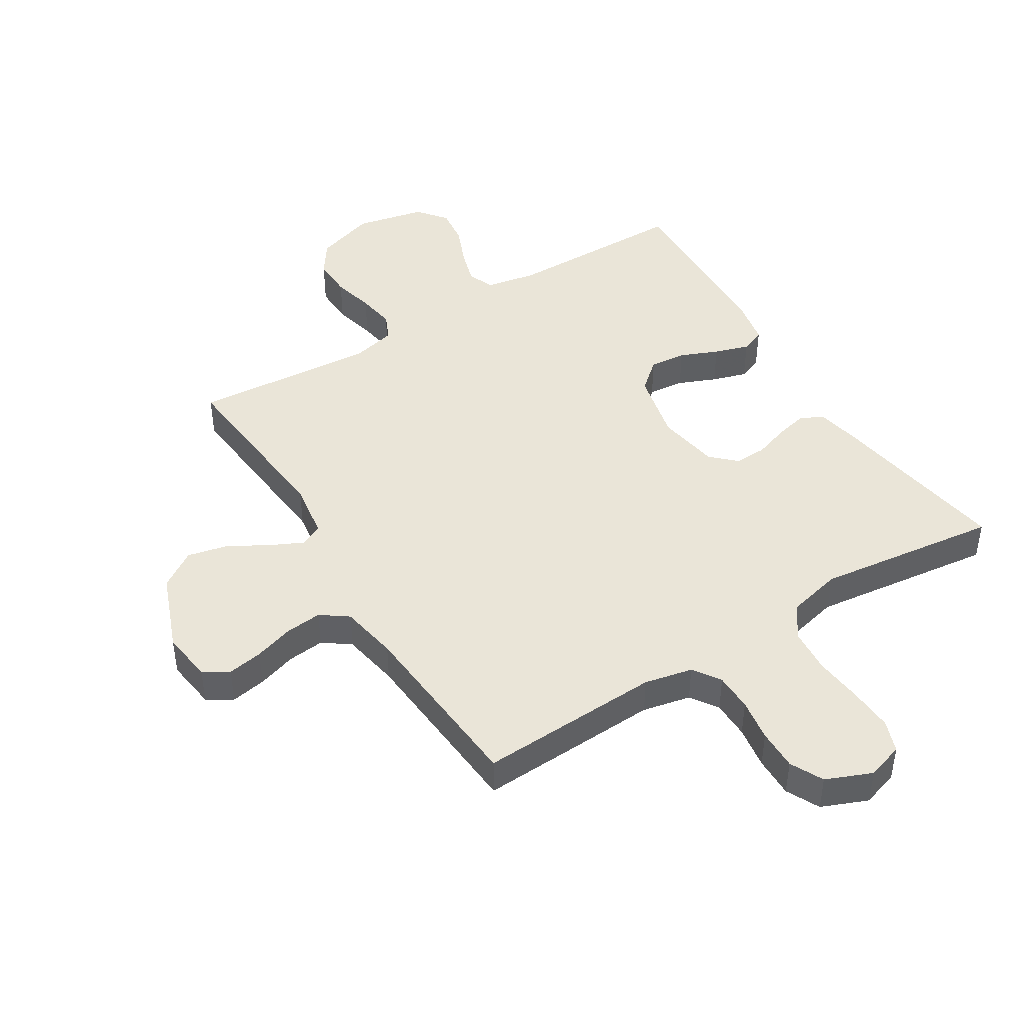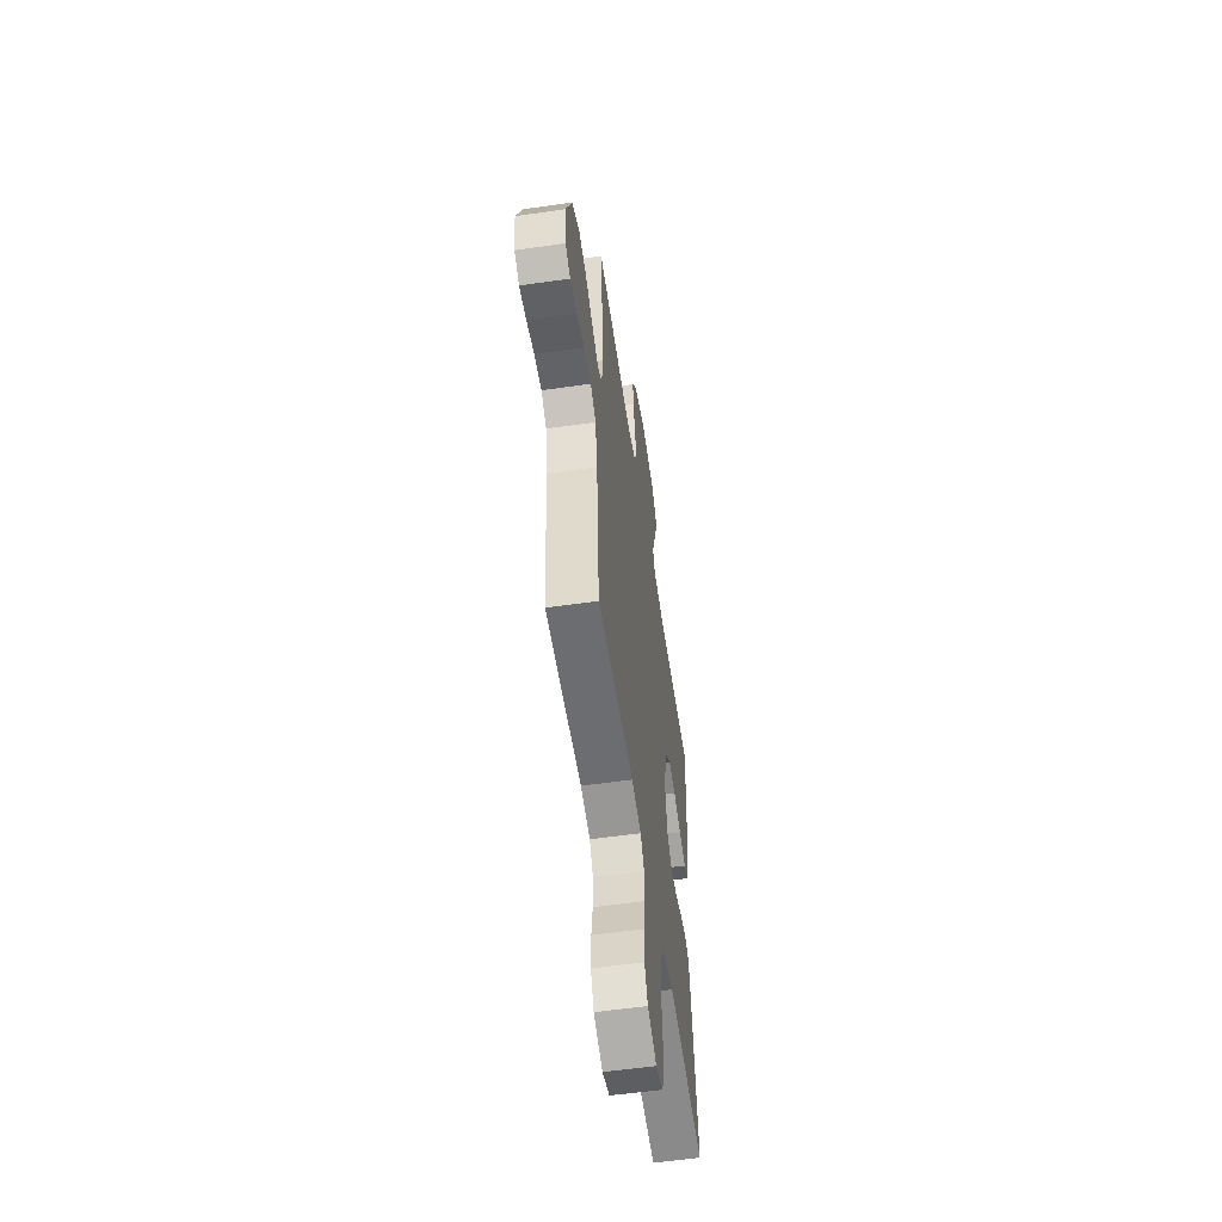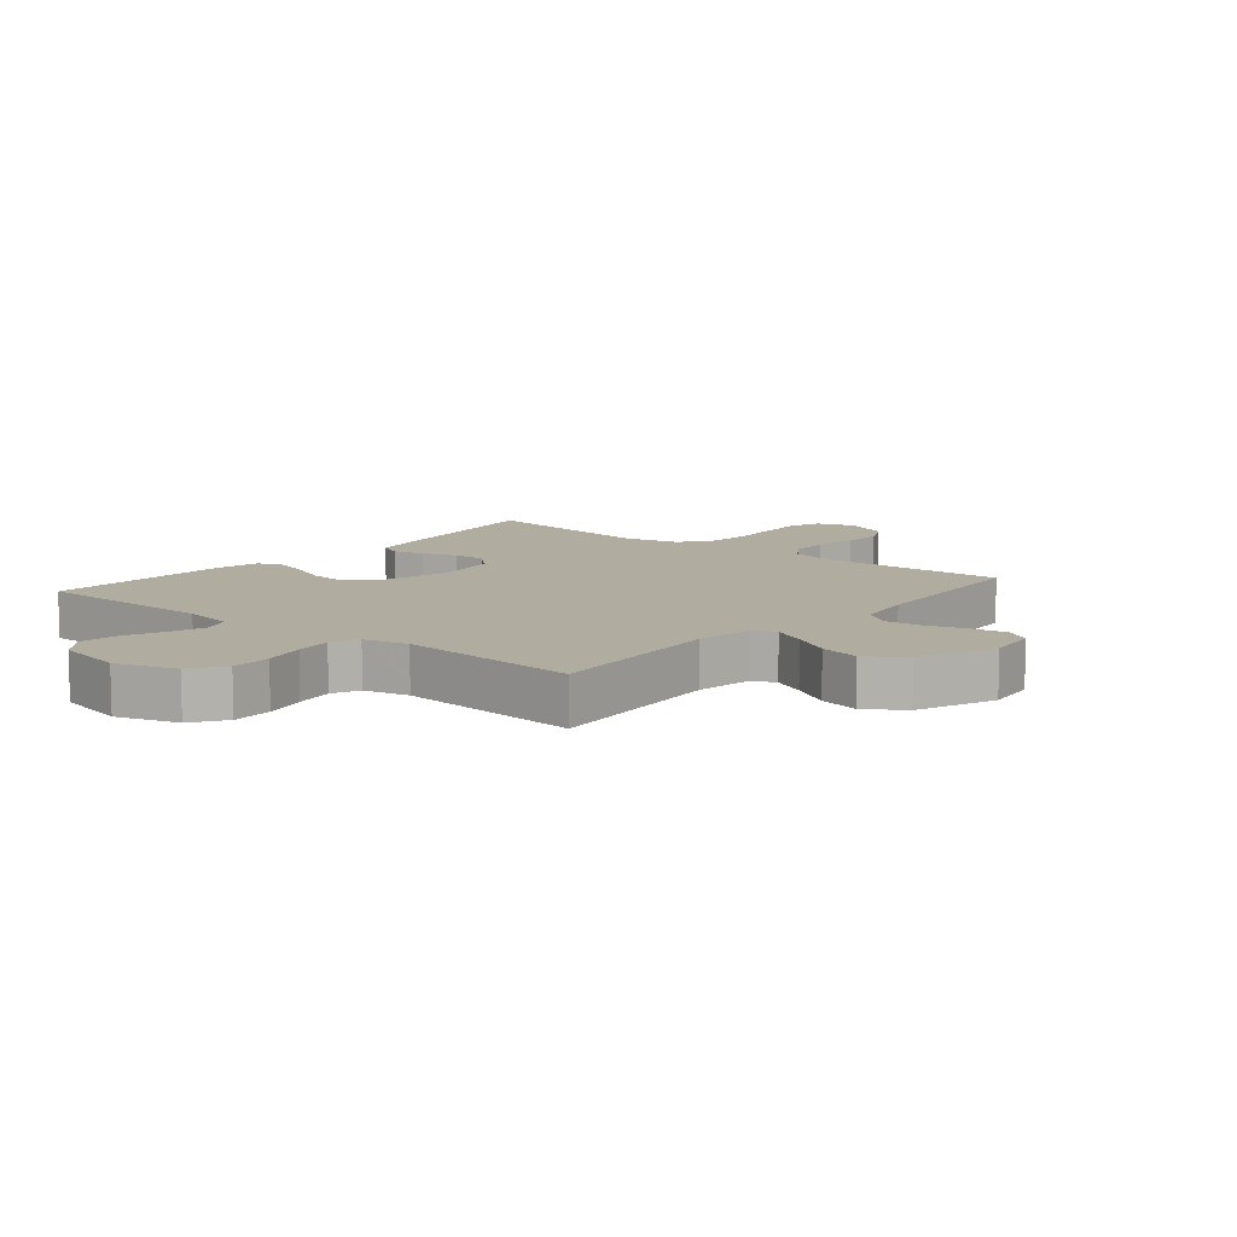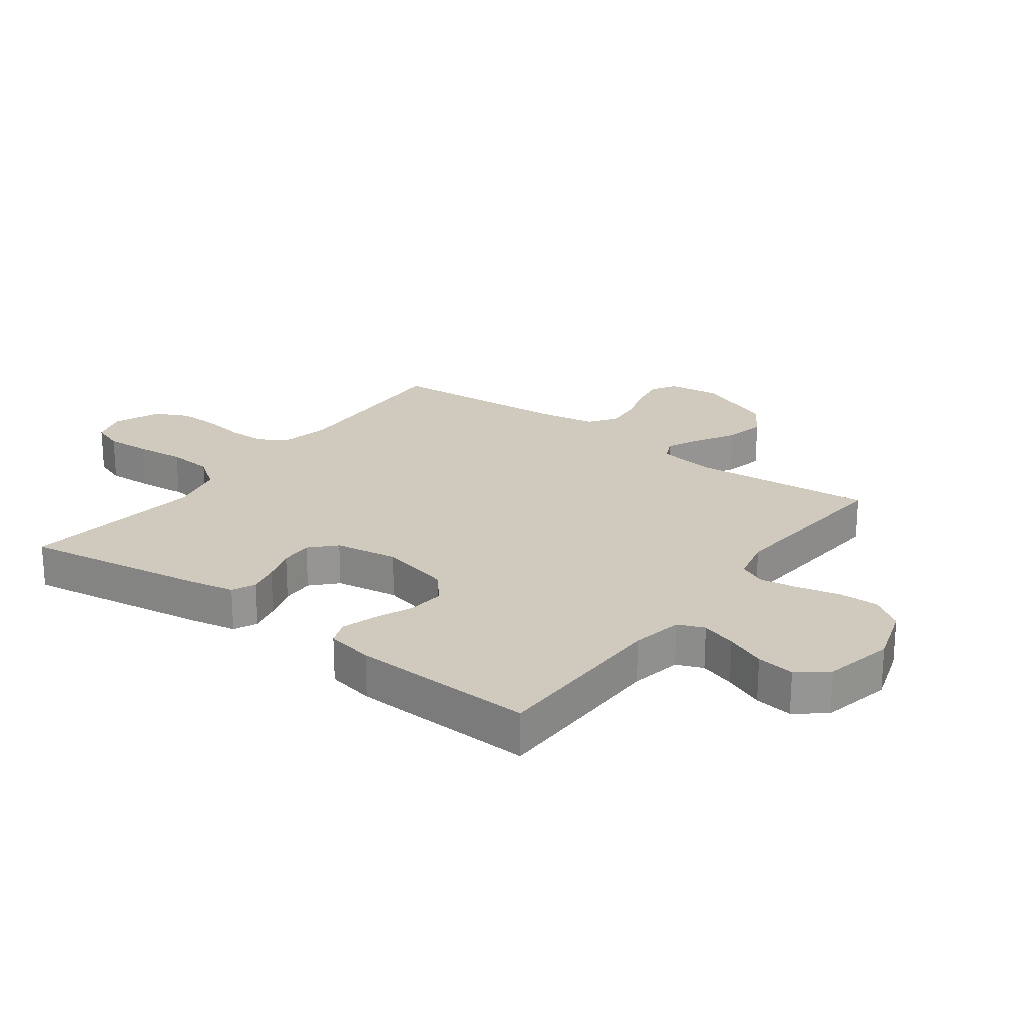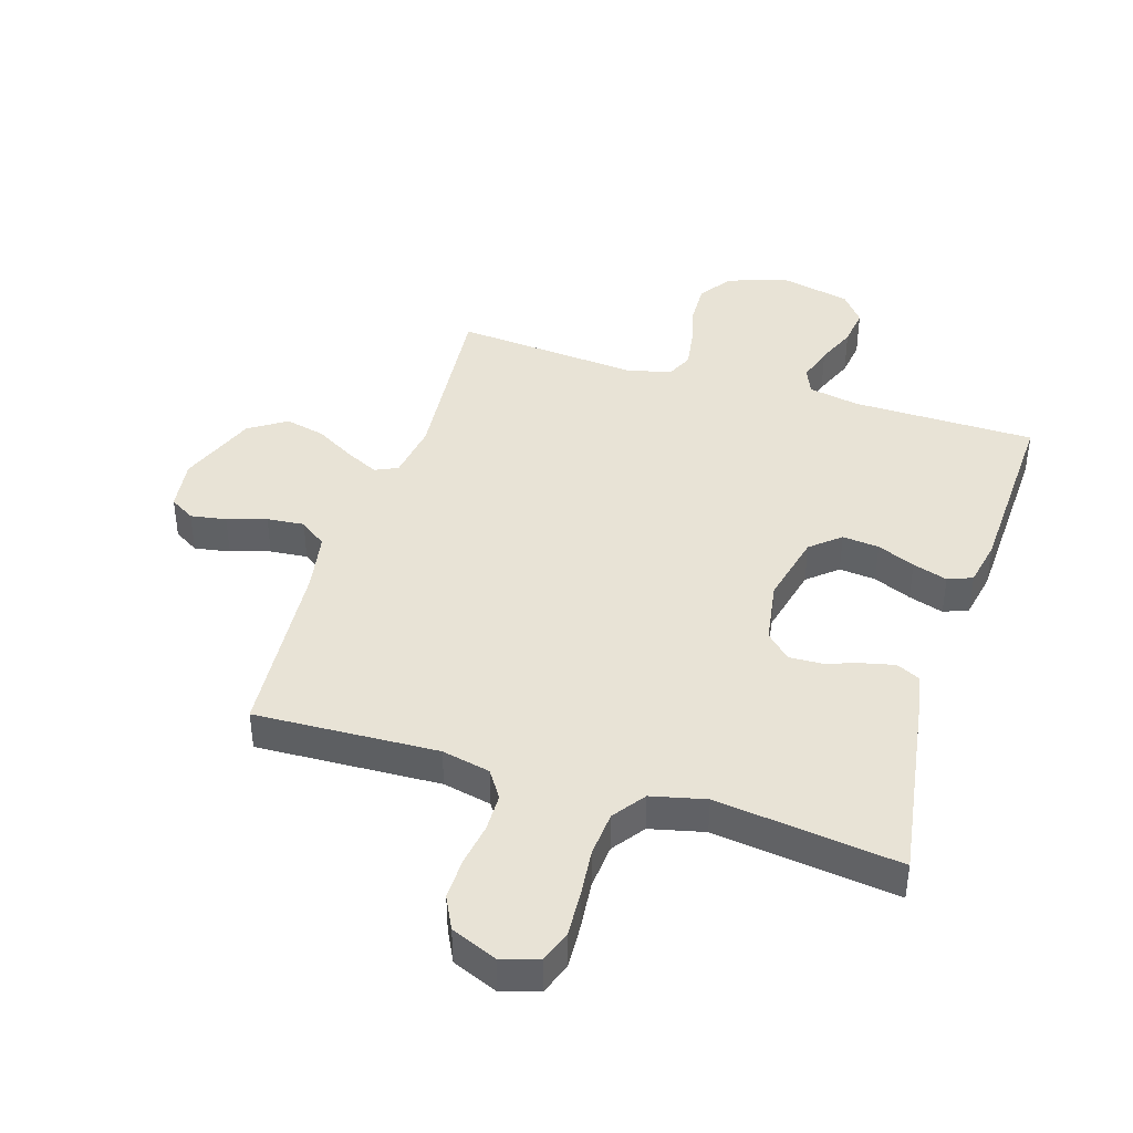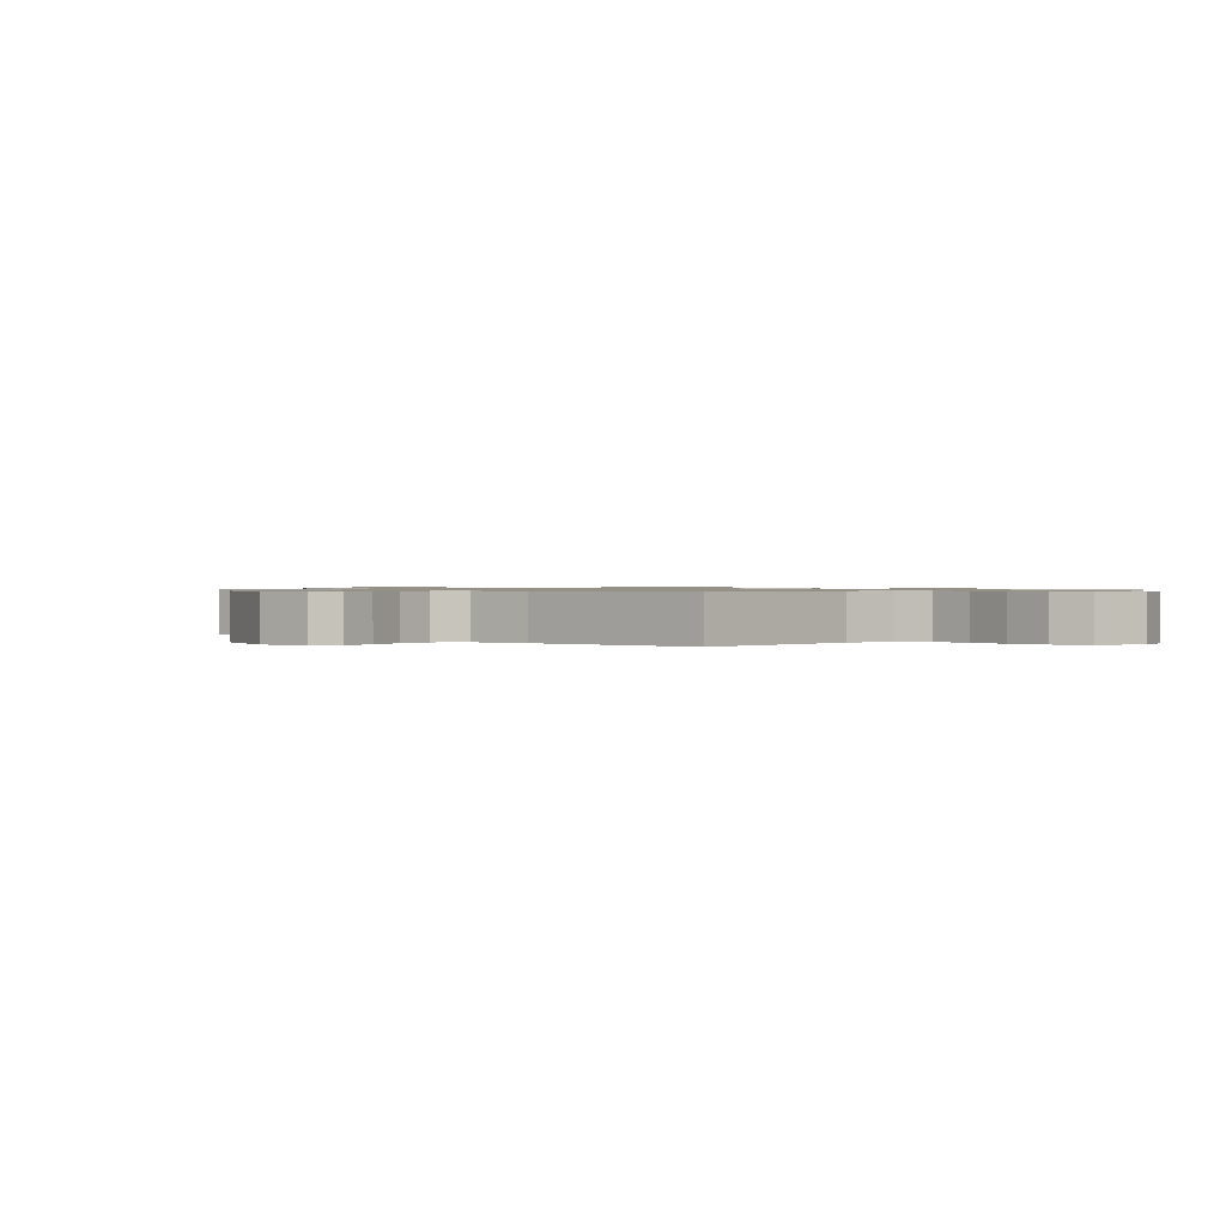
<metadata>
{"format":"obj","ext":"obj","renderer":"f3d","projection":"perspective","resolution":1024,"background":"white","views":[{"elev":44.9,"azim":148.2,"up":"+Y"},{"elev":-56.5,"azim":98.5,"up":"+Z"},{"elev":9.9,"azim":39.8,"up":"+Y"},{"elev":22.8,"azim":-53.3,"up":"+Y"},{"elev":41.8,"azim":-162.6,"up":"+Y"},{"elev":0.8,"azim":134.2,"up":"+Y"}]}
</metadata>
<code>
v 0.5 0.07 -0.5
v 0.2 0.07 -0.487
v 0.121 0.07 -0.504
v 0.091 0.07 -0.549
v 0.09 0.07 -0.611
v 0.101 0.07 -0.681
v 0.102 0.07 -0.748
v 0.075 0.07 -0.802
v 0 0.07 -0.833
v -0.06 0.07 -0.814
v -0.079 0.07 -0.762
v -0.075 0.07 -0.689
v -0.067 0.07 -0.61
v -0.073 0.07 -0.536
v -0.111 0.07 -0.483
v -0.2 0.07 -0.462
v -0.5 0.07 -0.5
v -0.452 0.07 -0.2
v -0.437 0.07 -0.126
v -0.399 0.07 -0.108
v -0.347 0.07 -0.12
v -0.29 0.07 -0.139
v -0.237 0.07 -0.141
v -0.197 0.07 -0.103
v -0.18 0.07 0
v -0.207 0.07 0.116
v -0.255 0.07 0.157
v -0.315 0.07 0.151
v -0.377 0.07 0.125
v -0.434 0.07 0.107
v -0.474 0.07 0.123
v -0.489 0.07 0.2
v -0.5 0.07 0.5
v -0.2 0.07 0.503
v -0.117 0.07 0.519
v -0.099 0.07 0.562
v -0.117 0.07 0.62
v -0.144 0.07 0.685
v -0.152 0.07 0.747
v -0.114 0.07 0.795
v 0 0.07 0.82
v 0.099 0.07 0.788
v 0.136 0.07 0.734
v 0.134 0.07 0.668
v 0.117 0.07 0.599
v 0.107 0.07 0.537
v 0.127 0.07 0.493
v 0.2 0.07 0.476
v 0.5 0.07 0.5
v 0.473 0.07 0.2
v 0.487 0.07 0.107
v 0.524 0.07 0.09
v 0.578 0.07 0.116
v 0.642 0.07 0.153
v 0.708 0.07 0.168
v 0.769 0.07 0.128
v 0.819 0.07 0
v 0.808 0.07 -0.084
v 0.767 0.07 -0.109
v 0.709 0.07 -0.099
v 0.645 0.07 -0.079
v 0.584 0.07 -0.073
v 0.54 0.07 -0.105
v 0.523 0.07 -0.2
v 0.5 0 -0.5
v 0.2 0 -0.487
v 0.121 0 -0.504
v 0.091 0 -0.549
v 0.09 0 -0.611
v 0.101 0 -0.681
v 0.102 0 -0.748
v 0.075 0 -0.802
v 0 0 -0.833
v -0.06 0 -0.814
v -0.079 0 -0.762
v -0.075 0 -0.689
v -0.067 0 -0.61
v -0.073 0 -0.536
v -0.111 0 -0.483
v -0.2 0 -0.462
v -0.5 0 -0.5
v -0.452 0 -0.2
v -0.437 0 -0.126
v -0.399 0 -0.108
v -0.347 0 -0.12
v -0.29 0 -0.139
v -0.237 0 -0.141
v -0.197 0 -0.103
v -0.18 0 0
v -0.207 0 0.116
v -0.255 0 0.157
v -0.315 0 0.151
v -0.377 0 0.125
v -0.434 0 0.107
v -0.474 0 0.123
v -0.489 0 0.2
v -0.5 0 0.5
v -0.2 0 0.503
v -0.117 0 0.519
v -0.099 0 0.562
v -0.117 0 0.62
v -0.144 0 0.685
v -0.152 0 0.747
v -0.114 0 0.795
v 0 0 0.82
v 0.099 0 0.788
v 0.136 0 0.734
v 0.134 0 0.668
v 0.117 0 0.599
v 0.107 0 0.537
v 0.127 0 0.493
v 0.2 0 0.476
v 0.5 0 0.5
v 0.473 0 0.2
v 0.487 0 0.107
v 0.524 0 0.09
v 0.578 0 0.116
v 0.642 0 0.153
v 0.708 0 0.168
v 0.769 0 0.128
v 0.819 0 0
v 0.808 0 -0.084
v 0.767 0 -0.109
v 0.709 0 -0.099
v 0.645 0 -0.079
v 0.584 0 -0.073
v 0.54 0 -0.105
v 0.523 0 -0.2
f 58 59 60 61
f 58 61 62
f 57 58 62
f 56 57 62
f 53 54 55 56
f 52 53 56 62
f 51 52 62 63
f 48 49 50
f 47 48 50 51
f 42 43 44 45
f 42 45 46
f 41 42 46
f 40 41 46
f 37 38 39 40
f 36 37 40 46
f 35 36 46 47
f 31 32 33 34
f 28 29 30 31
f 28 31 34 35
f 19 20 21 22
f 17 18 19 22
f 16 17 22 23
f 15 16 23 24
f 10 11 12 13
f 8 9 10 13
f 8 13 14
f 5 6 7 8
f 4 5 8 14
f 3 4 14 15
f 64 1 2
f 27 28 35 47
f 26 27 47 51
f 25 26 51 63
f 24 25 63 64
f 15 24 64
f 2 3 15 64
f 125 124 123 122
f 126 125 122
f 126 122 121
f 126 121 120
f 120 119 118 117
f 126 120 117 116
f 127 126 116 115
f 114 113 112
f 115 114 112 111
f 109 108 107 106
f 110 109 106
f 110 106 105
f 110 105 104
f 104 103 102 101
f 110 104 101 100
f 111 110 100 99
f 98 97 96 95
f 95 94 93 92
f 99 98 95 92
f 86 85 84 83
f 86 83 82 81
f 87 86 81 80
f 88 87 80 79
f 77 76 75 74
f 77 74 73 72
f 78 77 72
f 72 71 70 69
f 78 72 69 68
f 79 78 68 67
f 66 65 128
f 111 99 92 91
f 115 111 91 90
f 127 115 90 89
f 128 127 89 88
f 128 88 79
f 128 79 67 66
f 1 65 66 2
f 2 66 67 3
f 3 67 68 4
f 4 68 69 5
f 5 69 70 6
f 6 70 71 7
f 7 71 72 8
f 8 72 73 9
f 9 73 74 10
f 10 74 75 11
f 11 75 76 12
f 12 76 77 13
f 13 77 78 14
f 14 78 79 15
f 15 79 80 16
f 16 80 81 17
f 17 81 82 18
f 18 82 83 19
f 19 83 84 20
f 20 84 85 21
f 21 85 86 22
f 22 86 87 23
f 23 87 88 24
f 24 88 89 25
f 25 89 90 26
f 26 90 91 27
f 27 91 92 28
f 28 92 93 29
f 29 93 94 30
f 30 94 95 31
f 31 95 96 32
f 32 96 97 33
f 33 97 98 34
f 34 98 99 35
f 35 99 100 36
f 36 100 101 37
f 37 101 102 38
f 38 102 103 39
f 39 103 104 40
f 40 104 105 41
f 41 105 106 42
f 42 106 107 43
f 43 107 108 44
f 44 108 109 45
f 45 109 110 46
f 46 110 111 47
f 47 111 112 48
f 48 112 113 49
f 49 113 114 50
f 50 114 115 51
f 51 115 116 52
f 52 116 117 53
f 53 117 118 54
f 54 118 119 55
f 55 119 120 56
f 56 120 121 57
f 57 121 122 58
f 58 122 123 59
f 59 123 124 60
f 60 124 125 61
f 61 125 126 62
f 62 126 127 63
f 63 127 128 64
f 64 128 65 1

</code>
